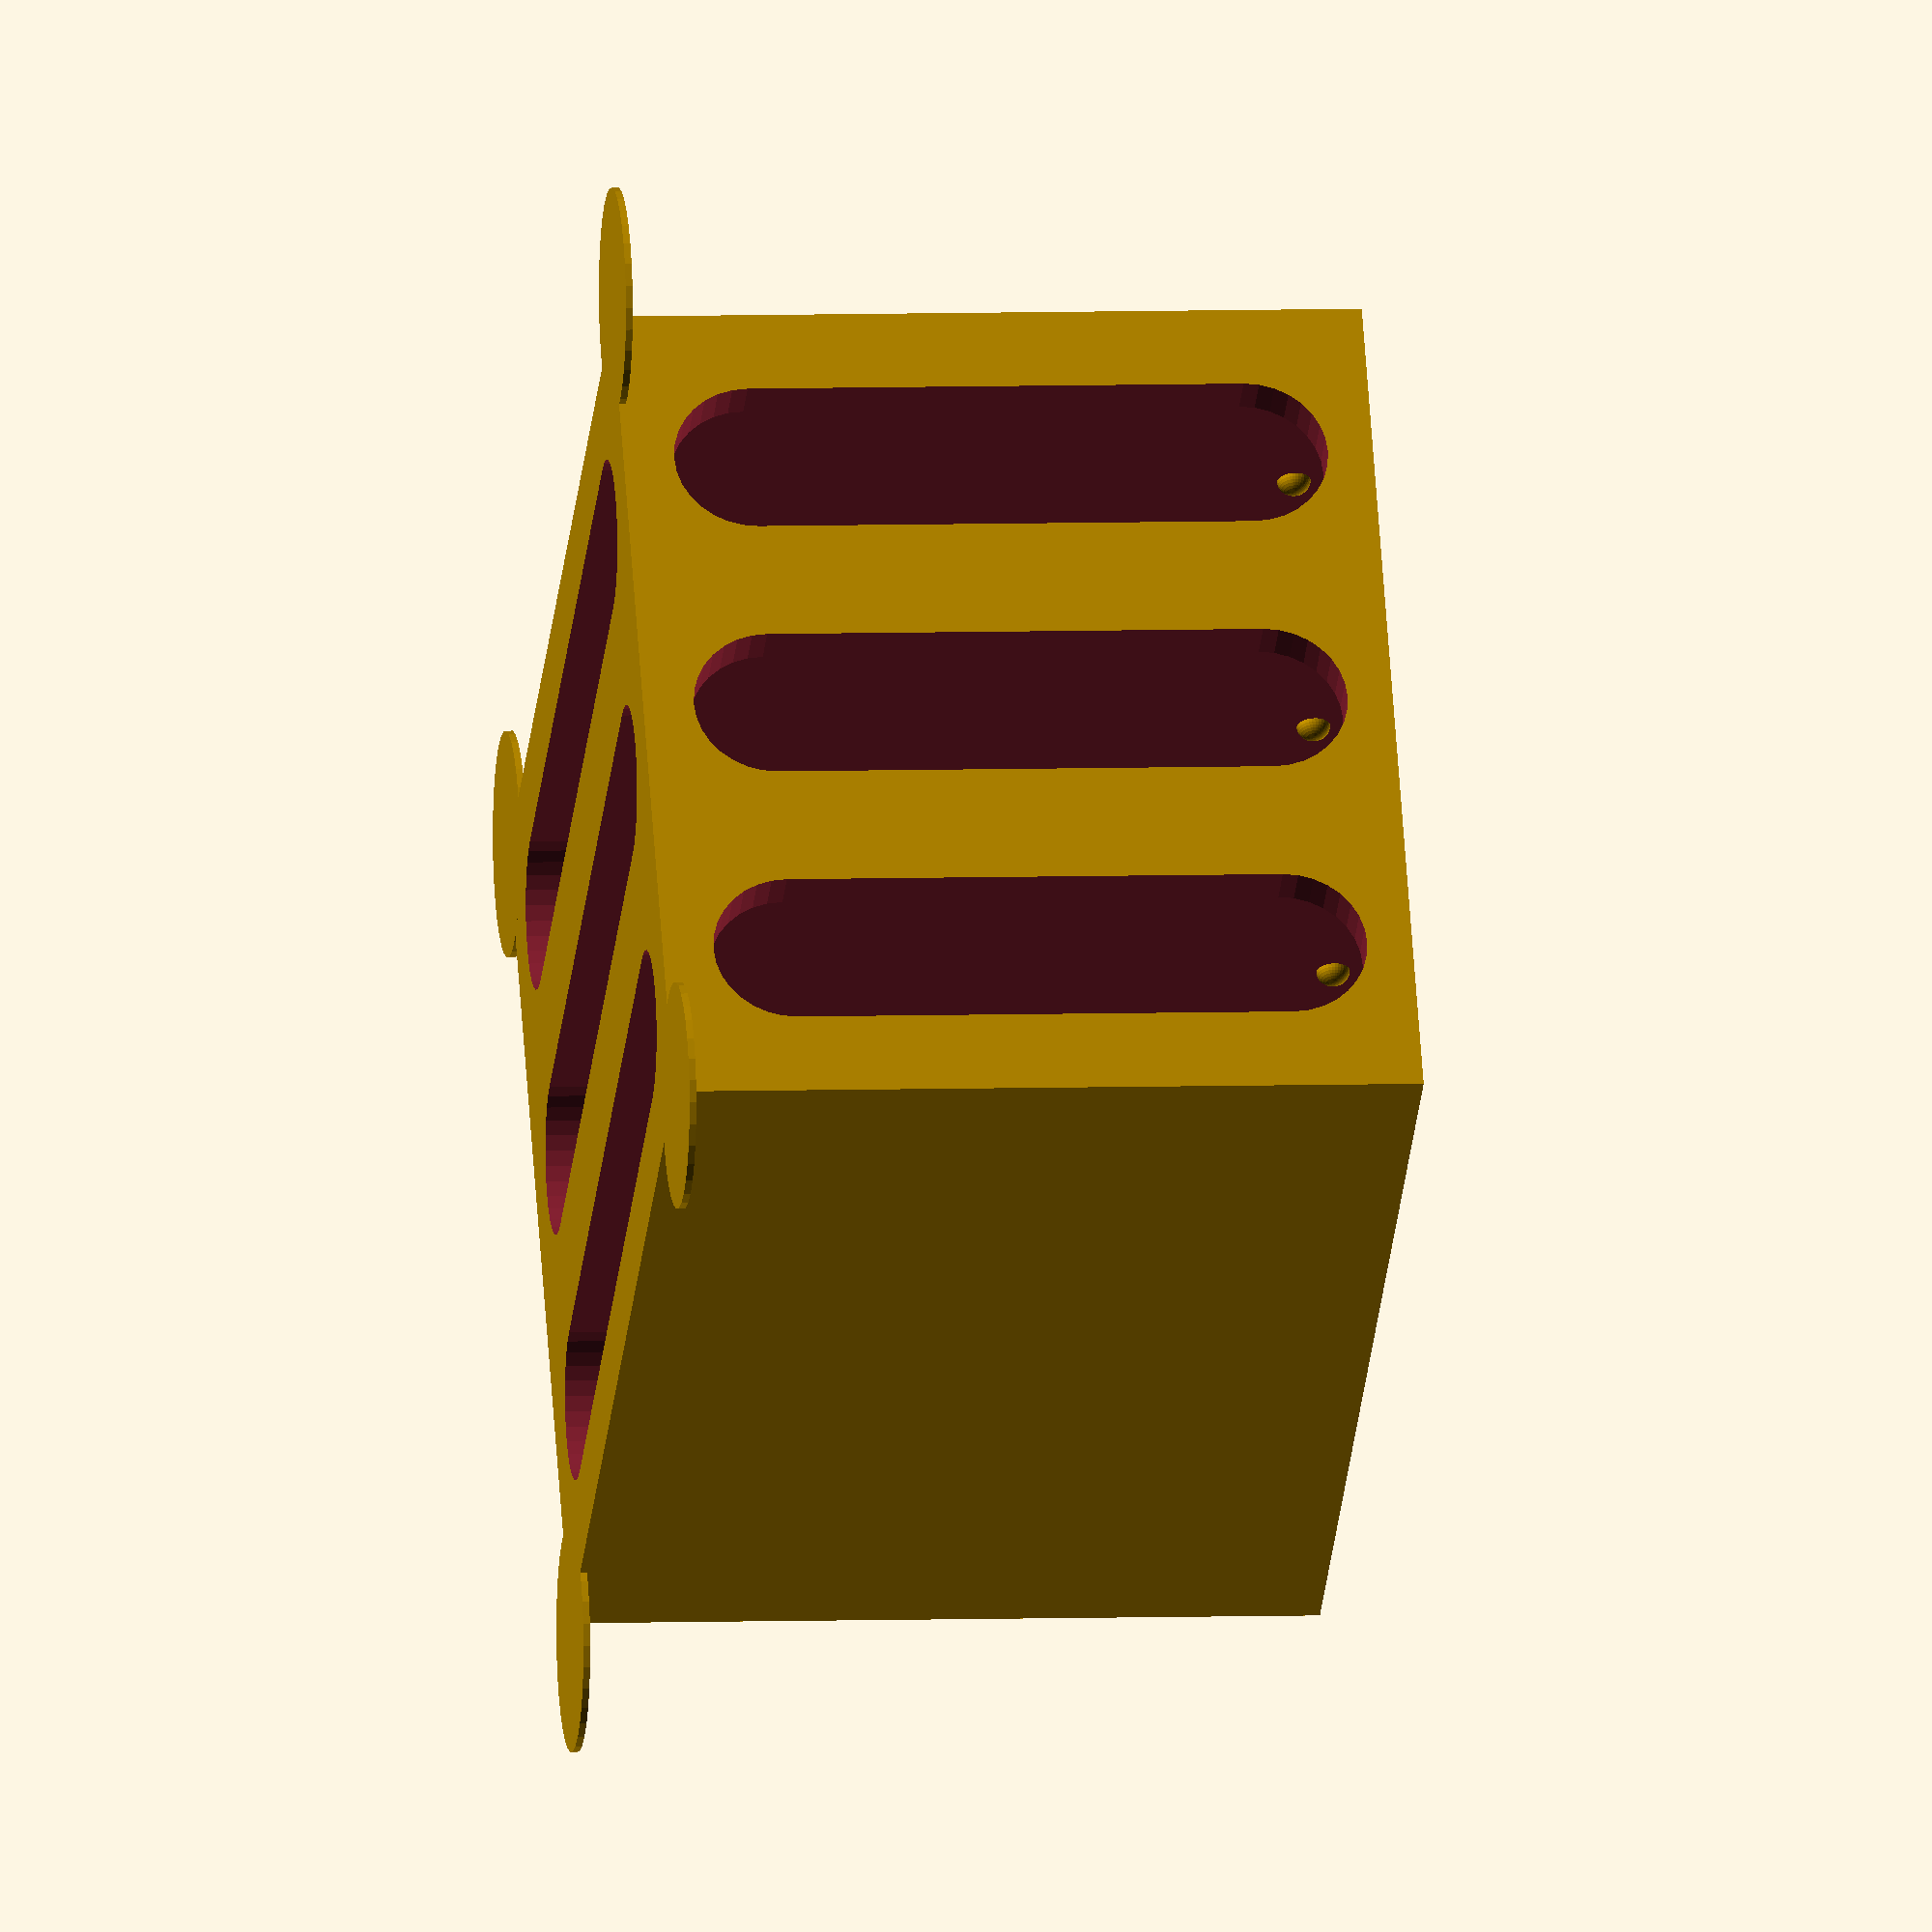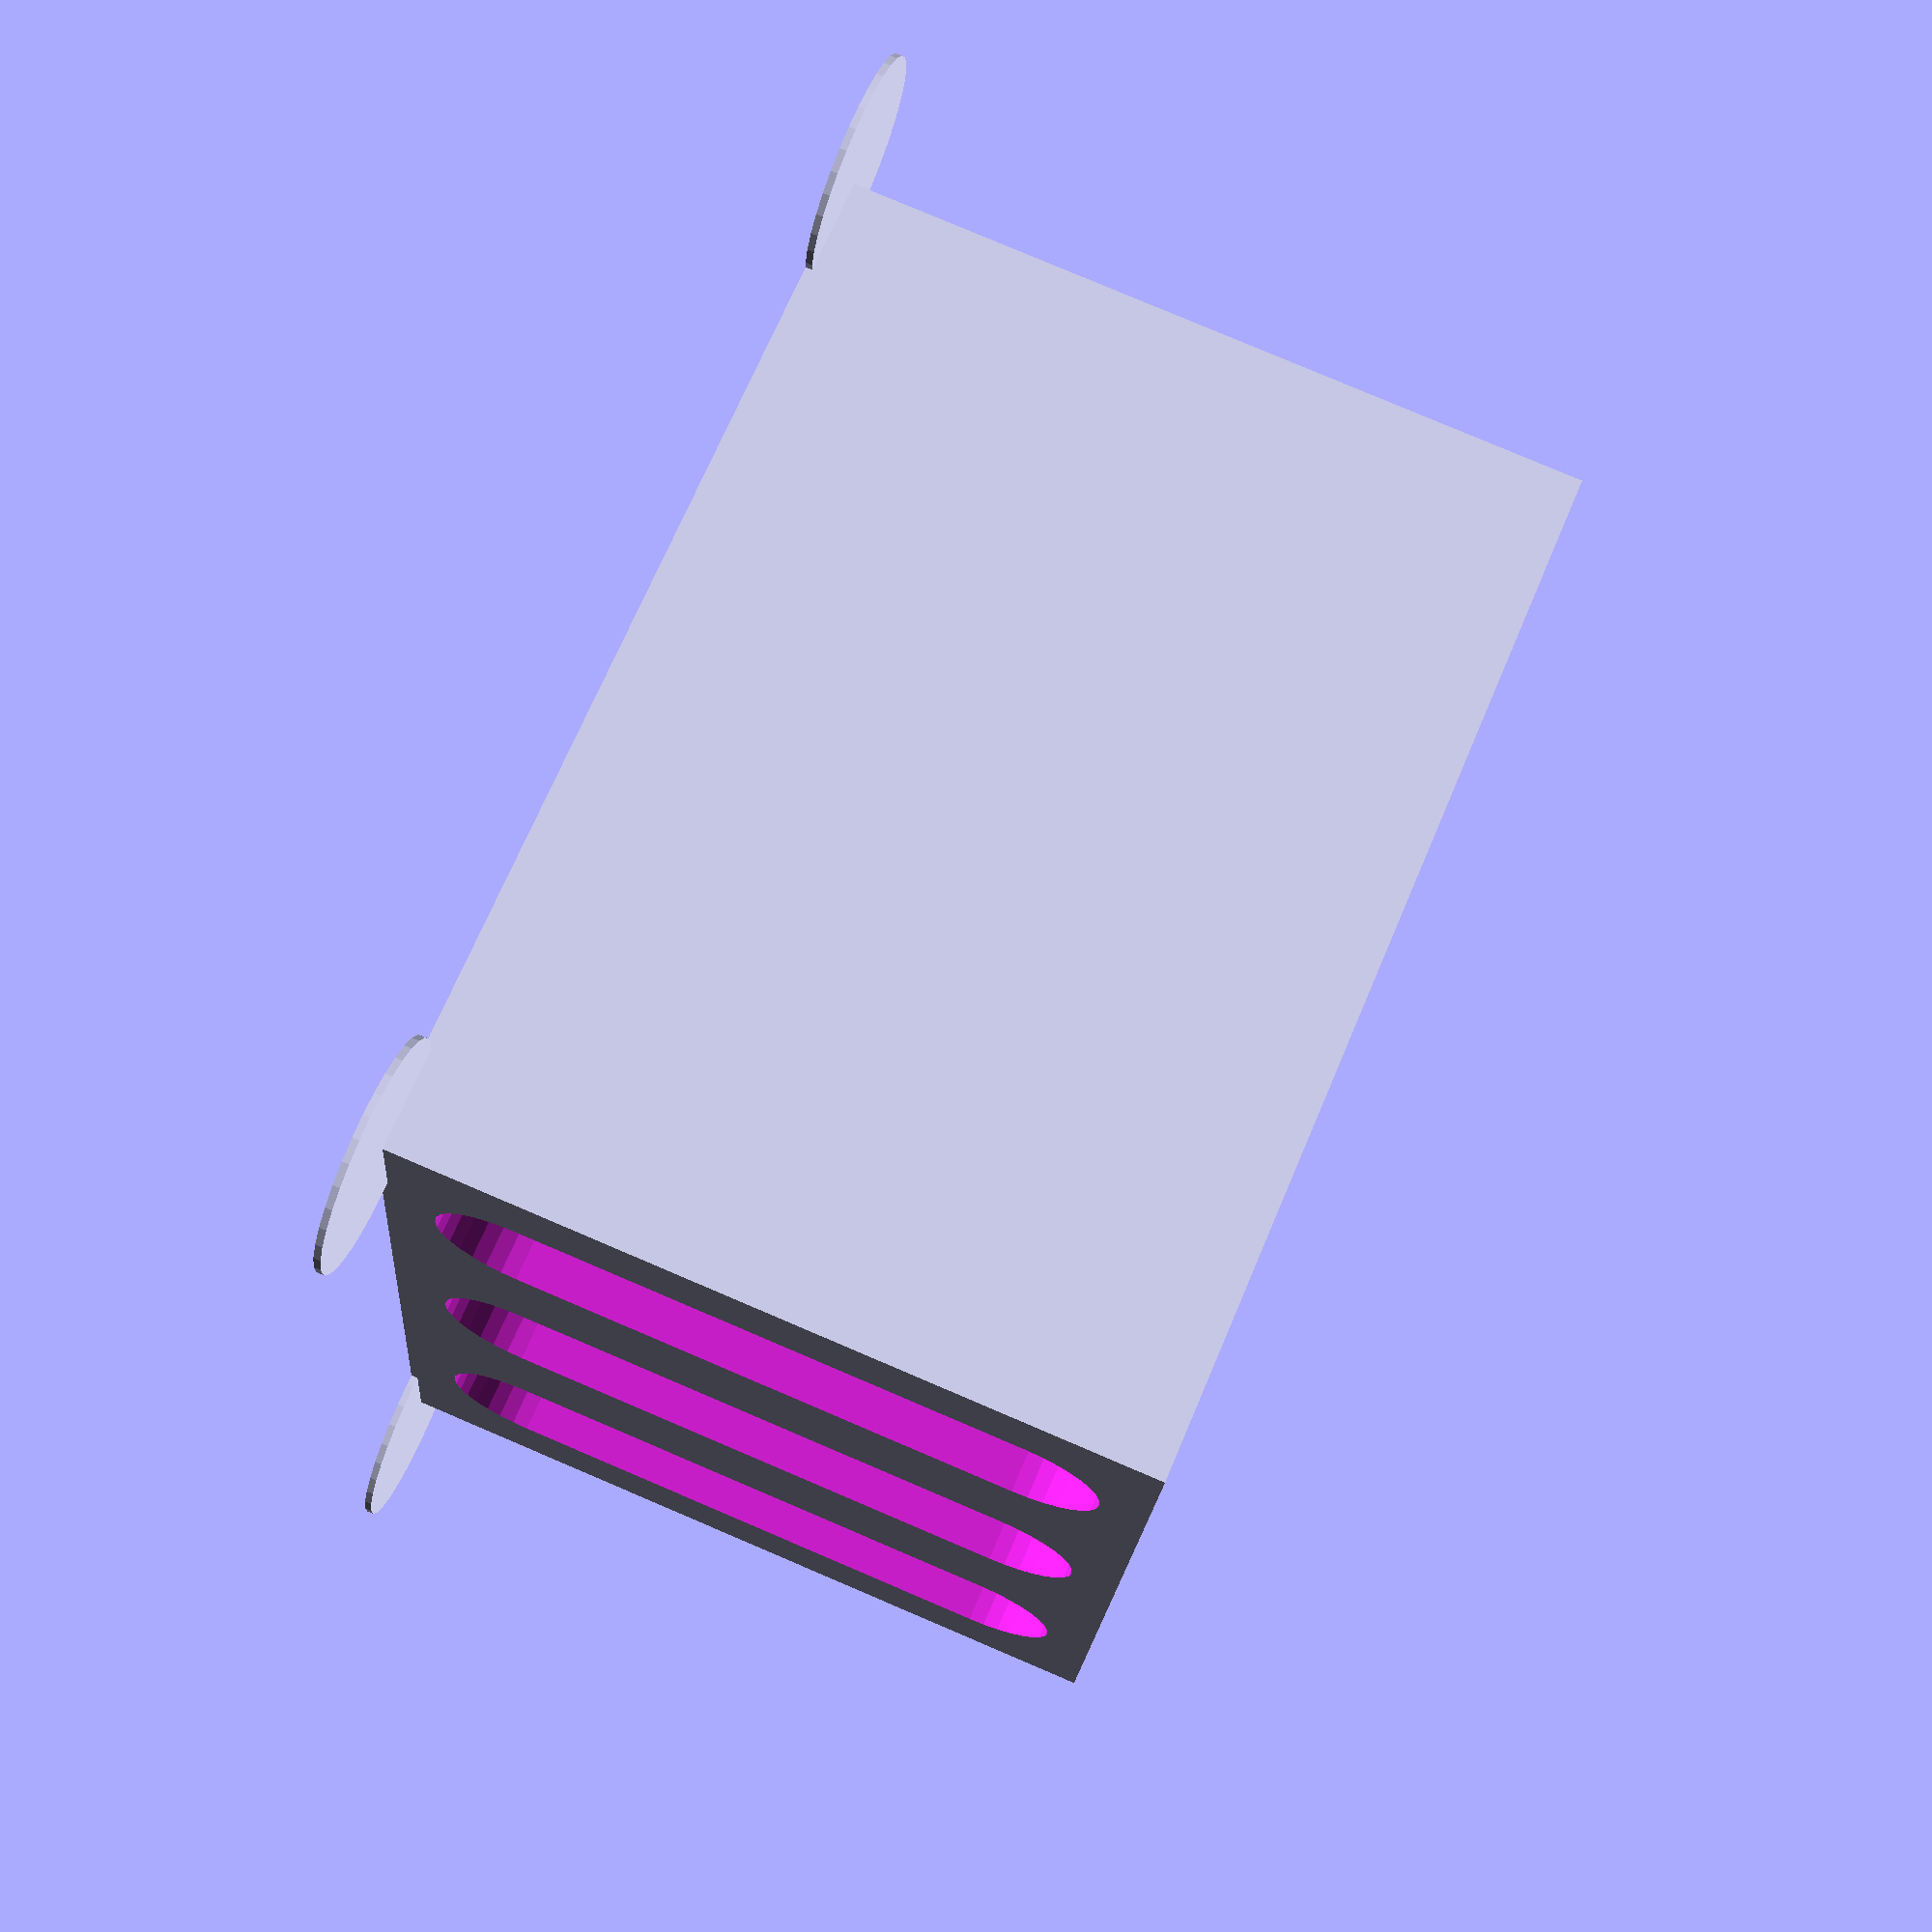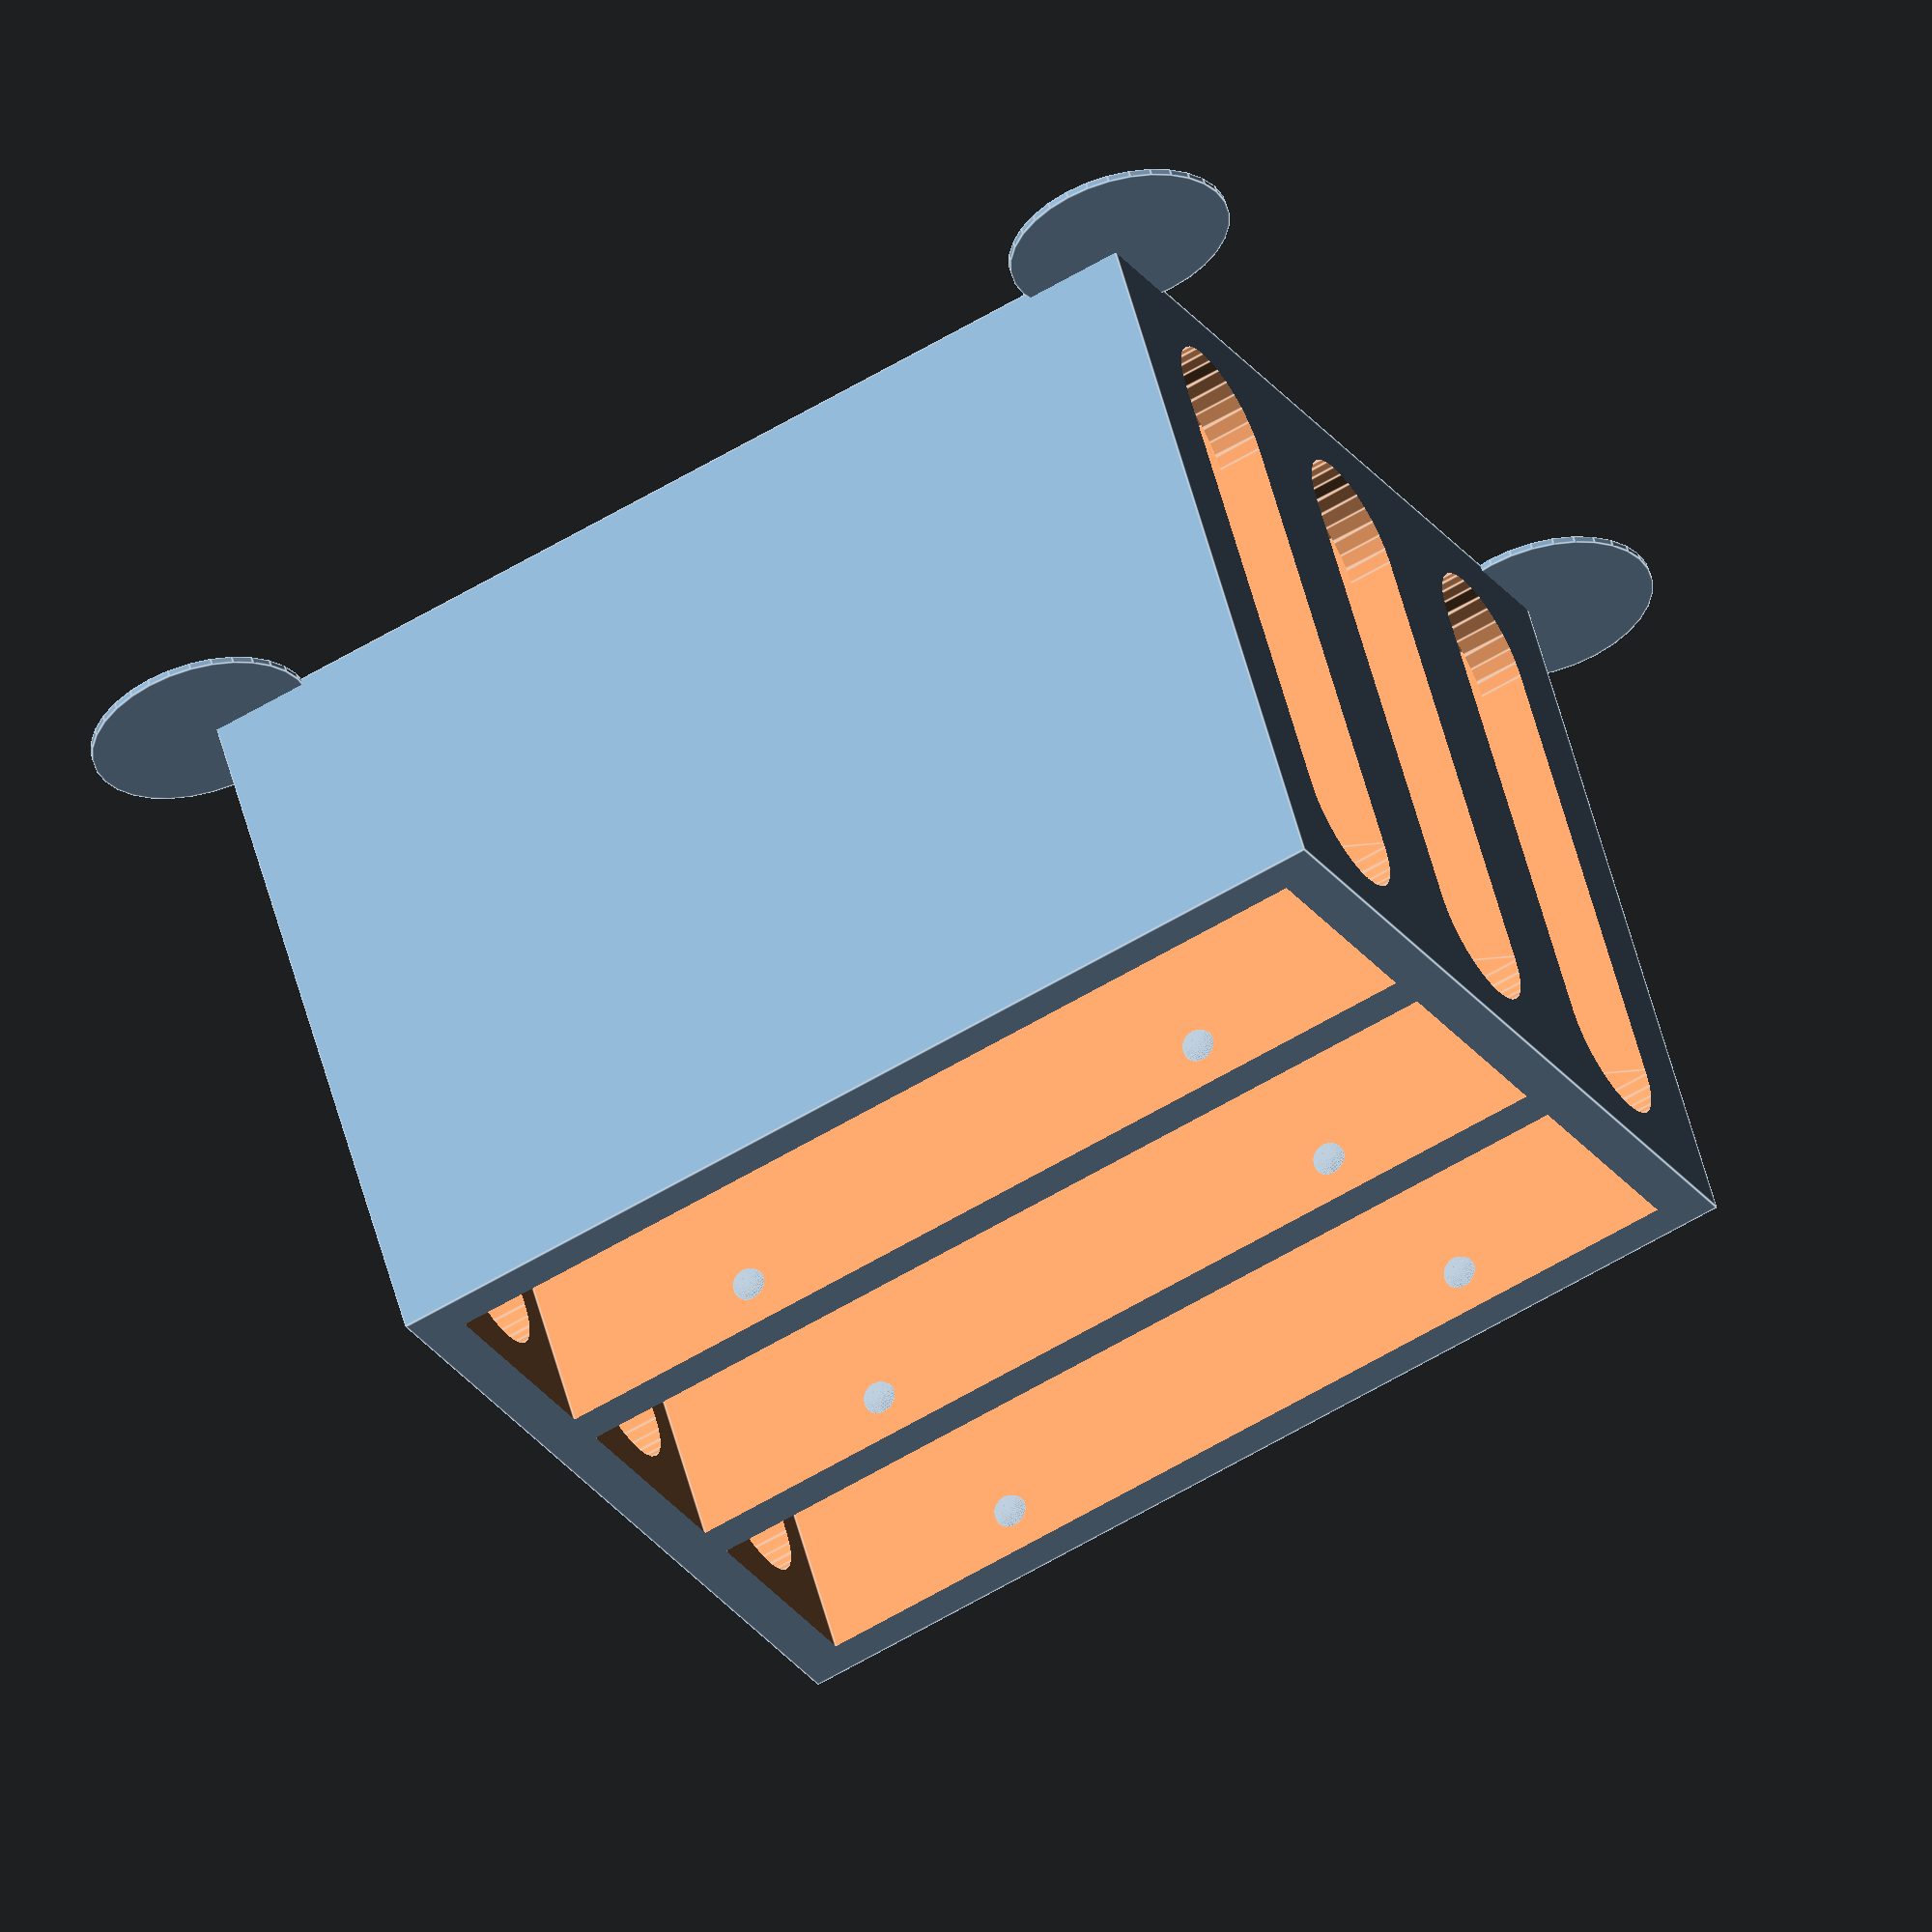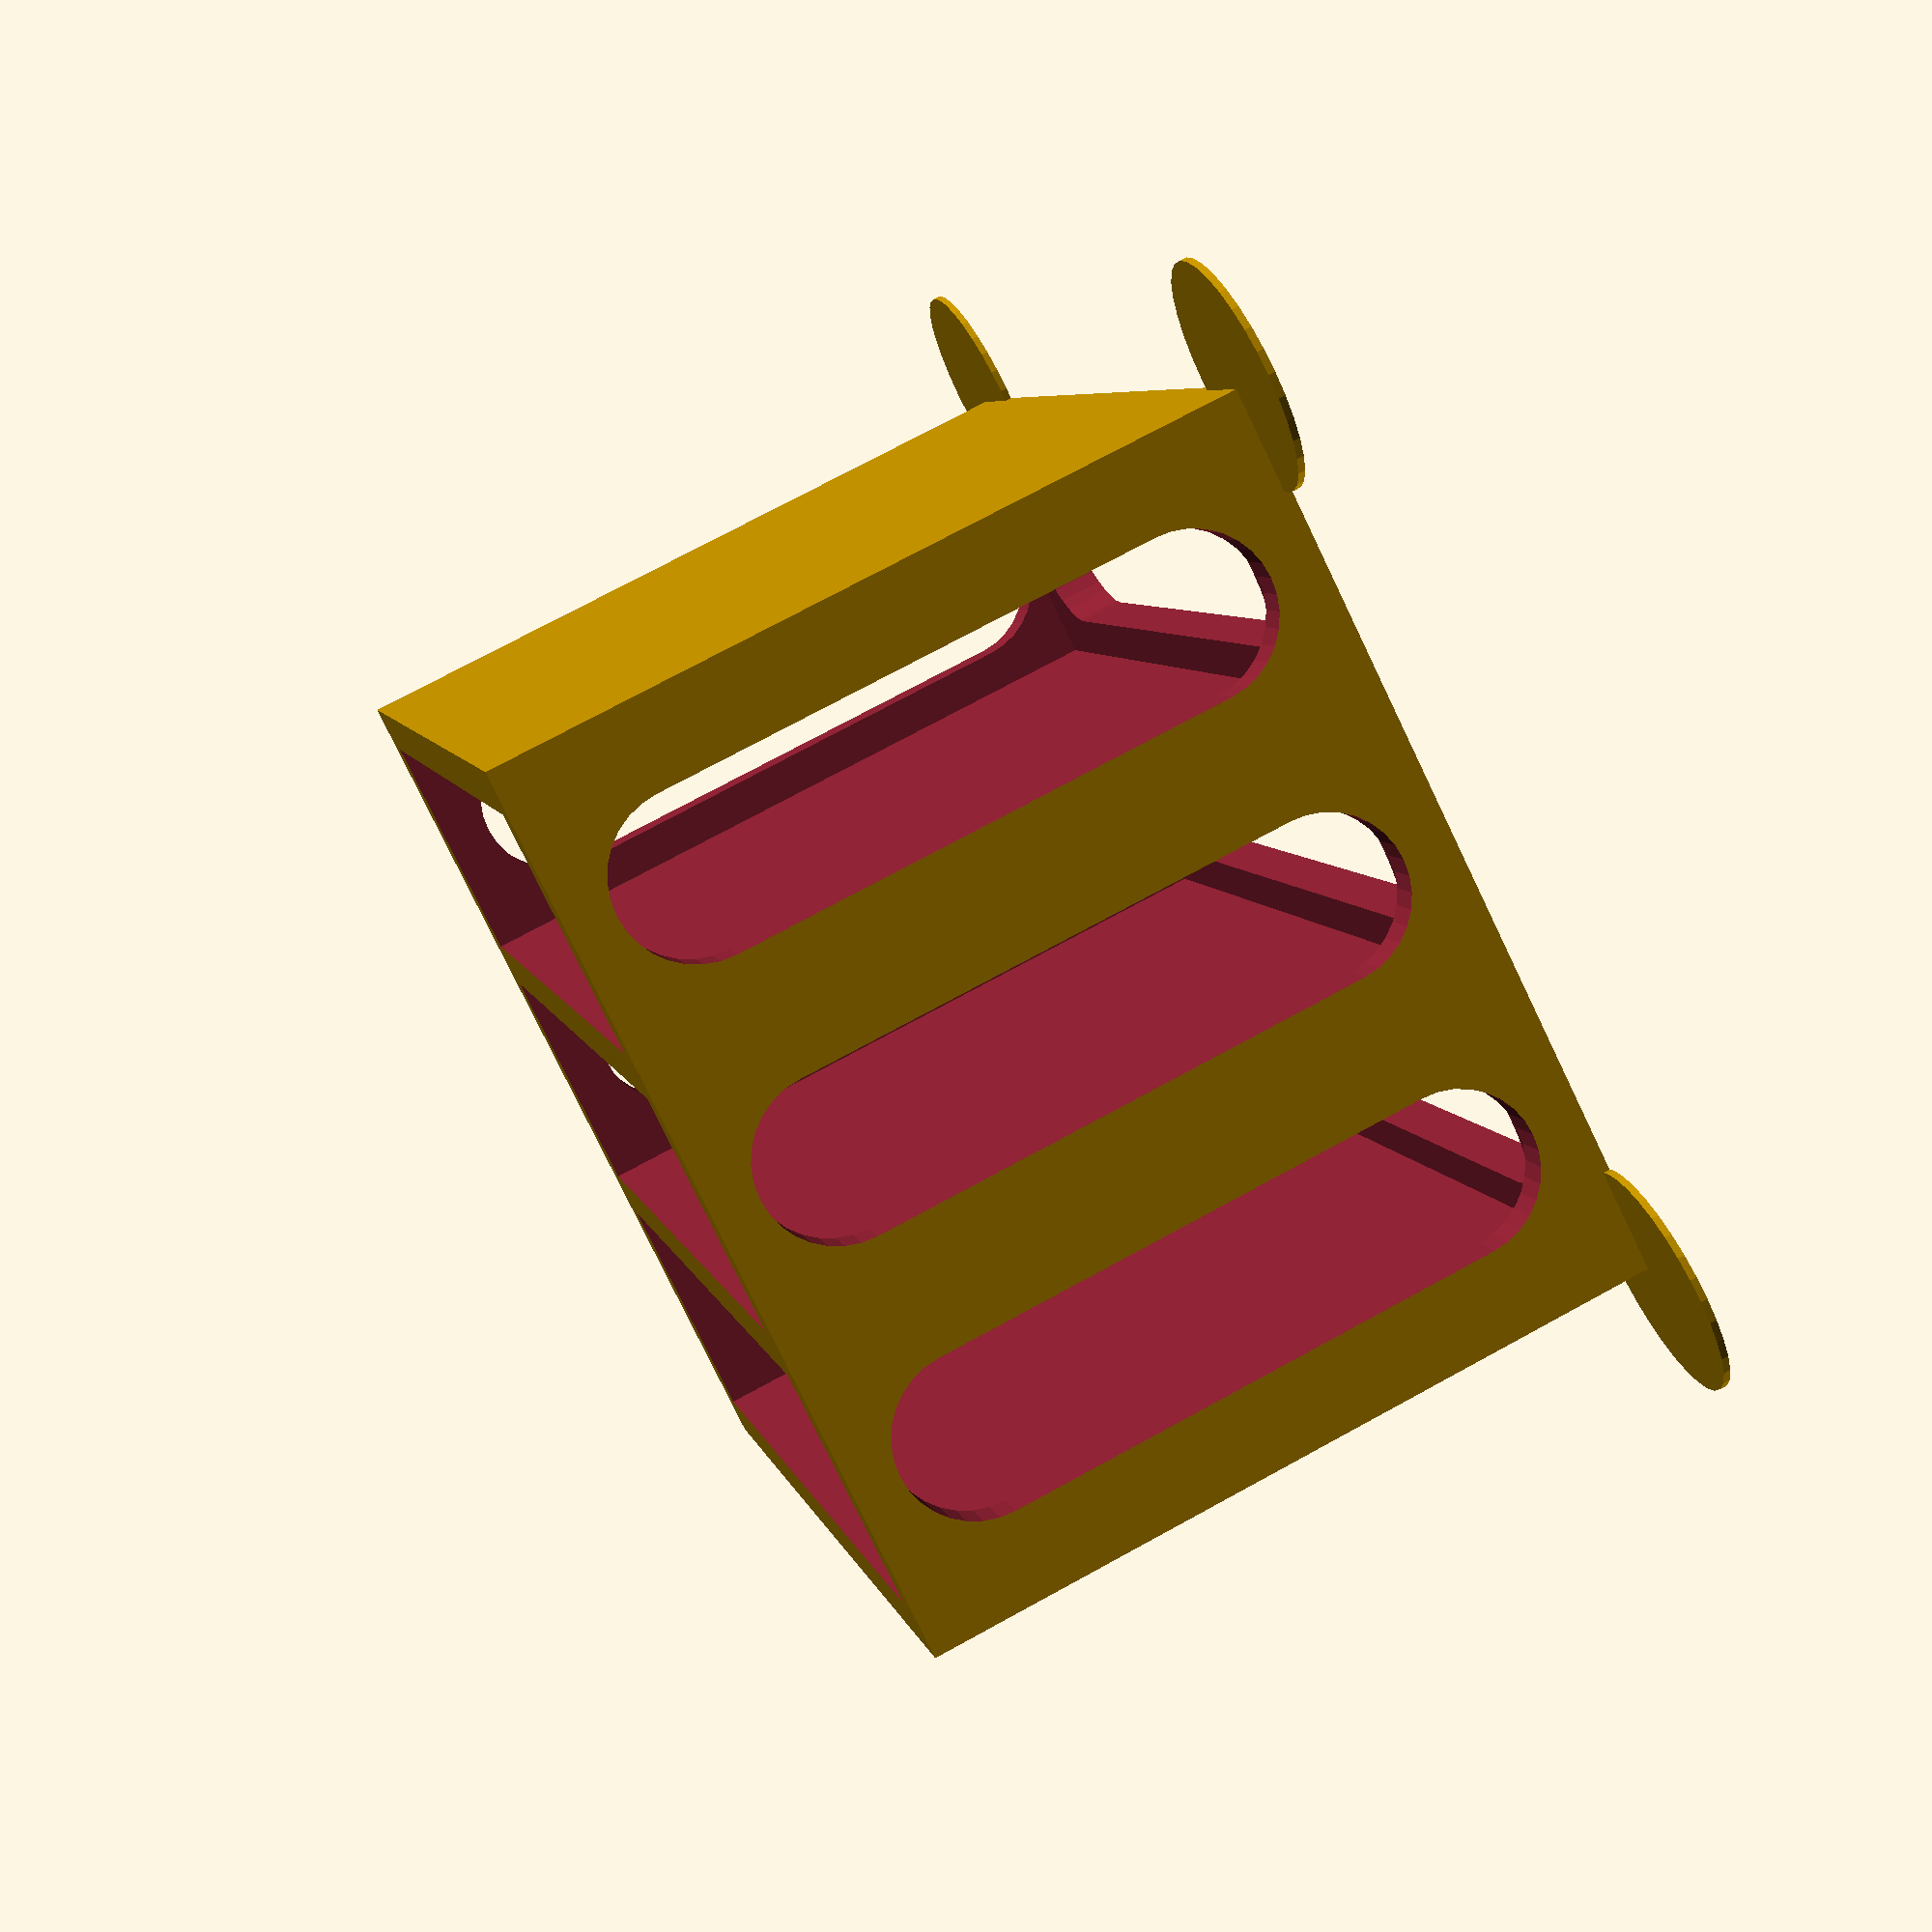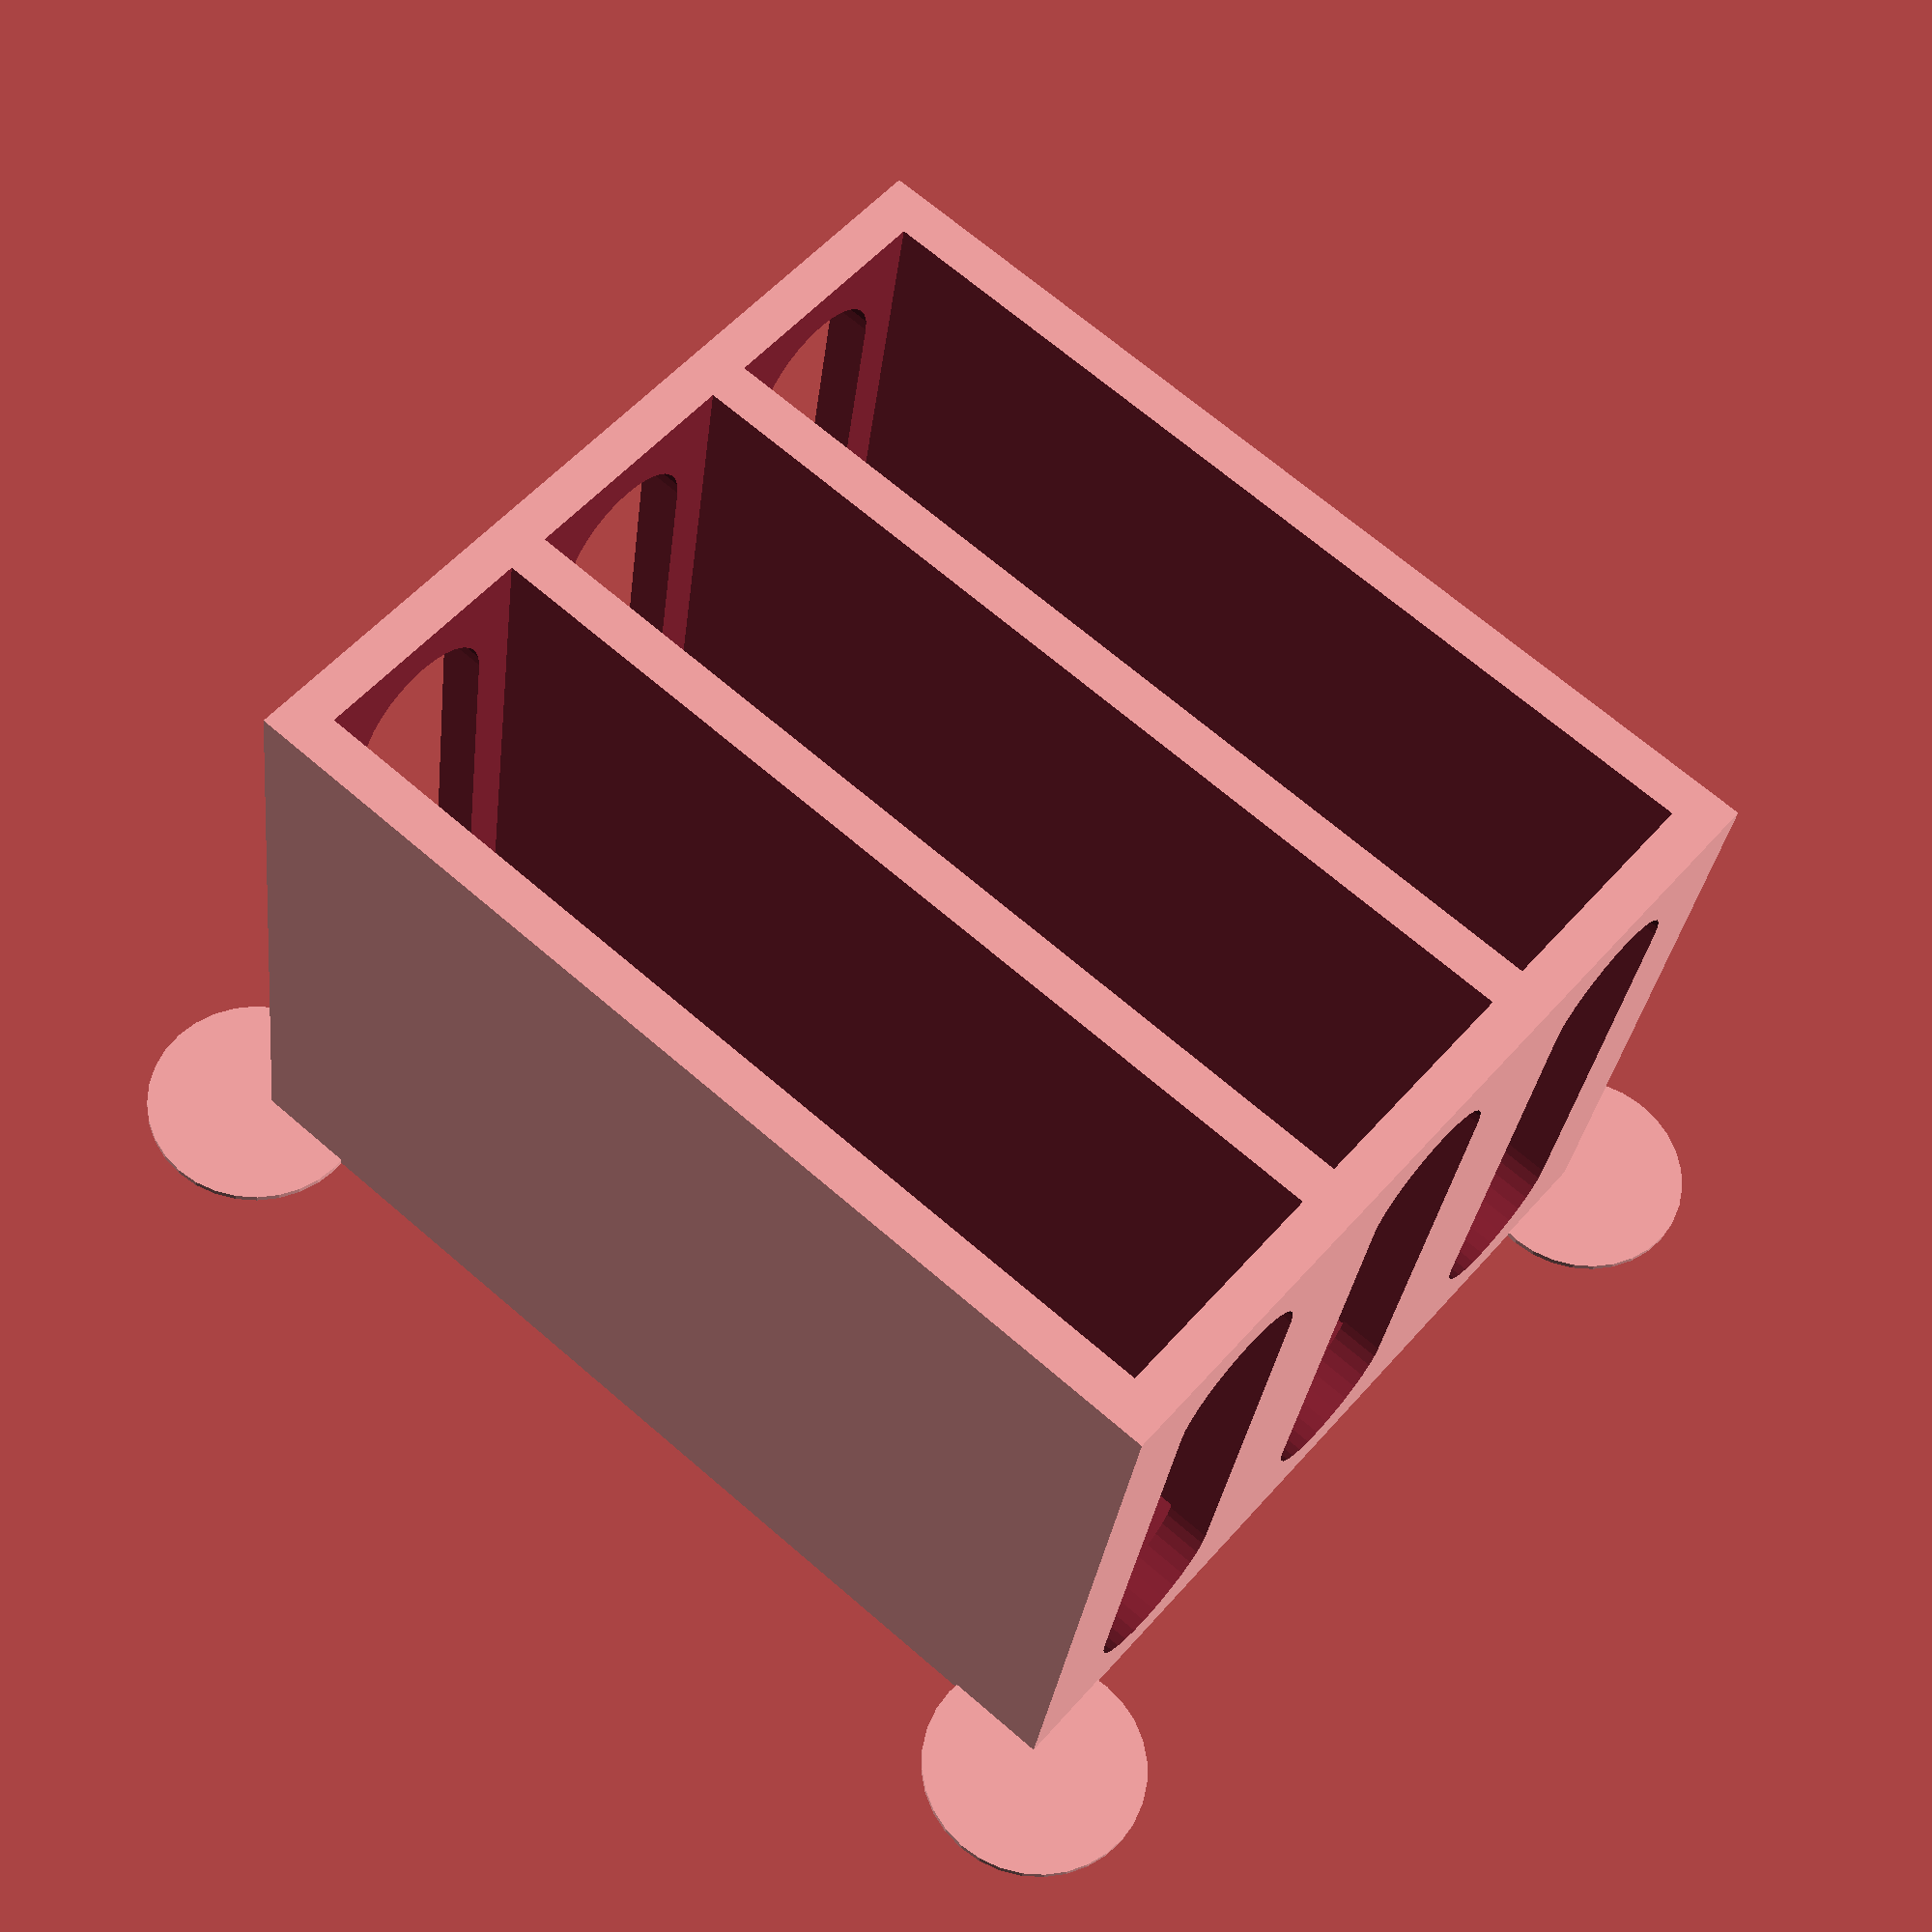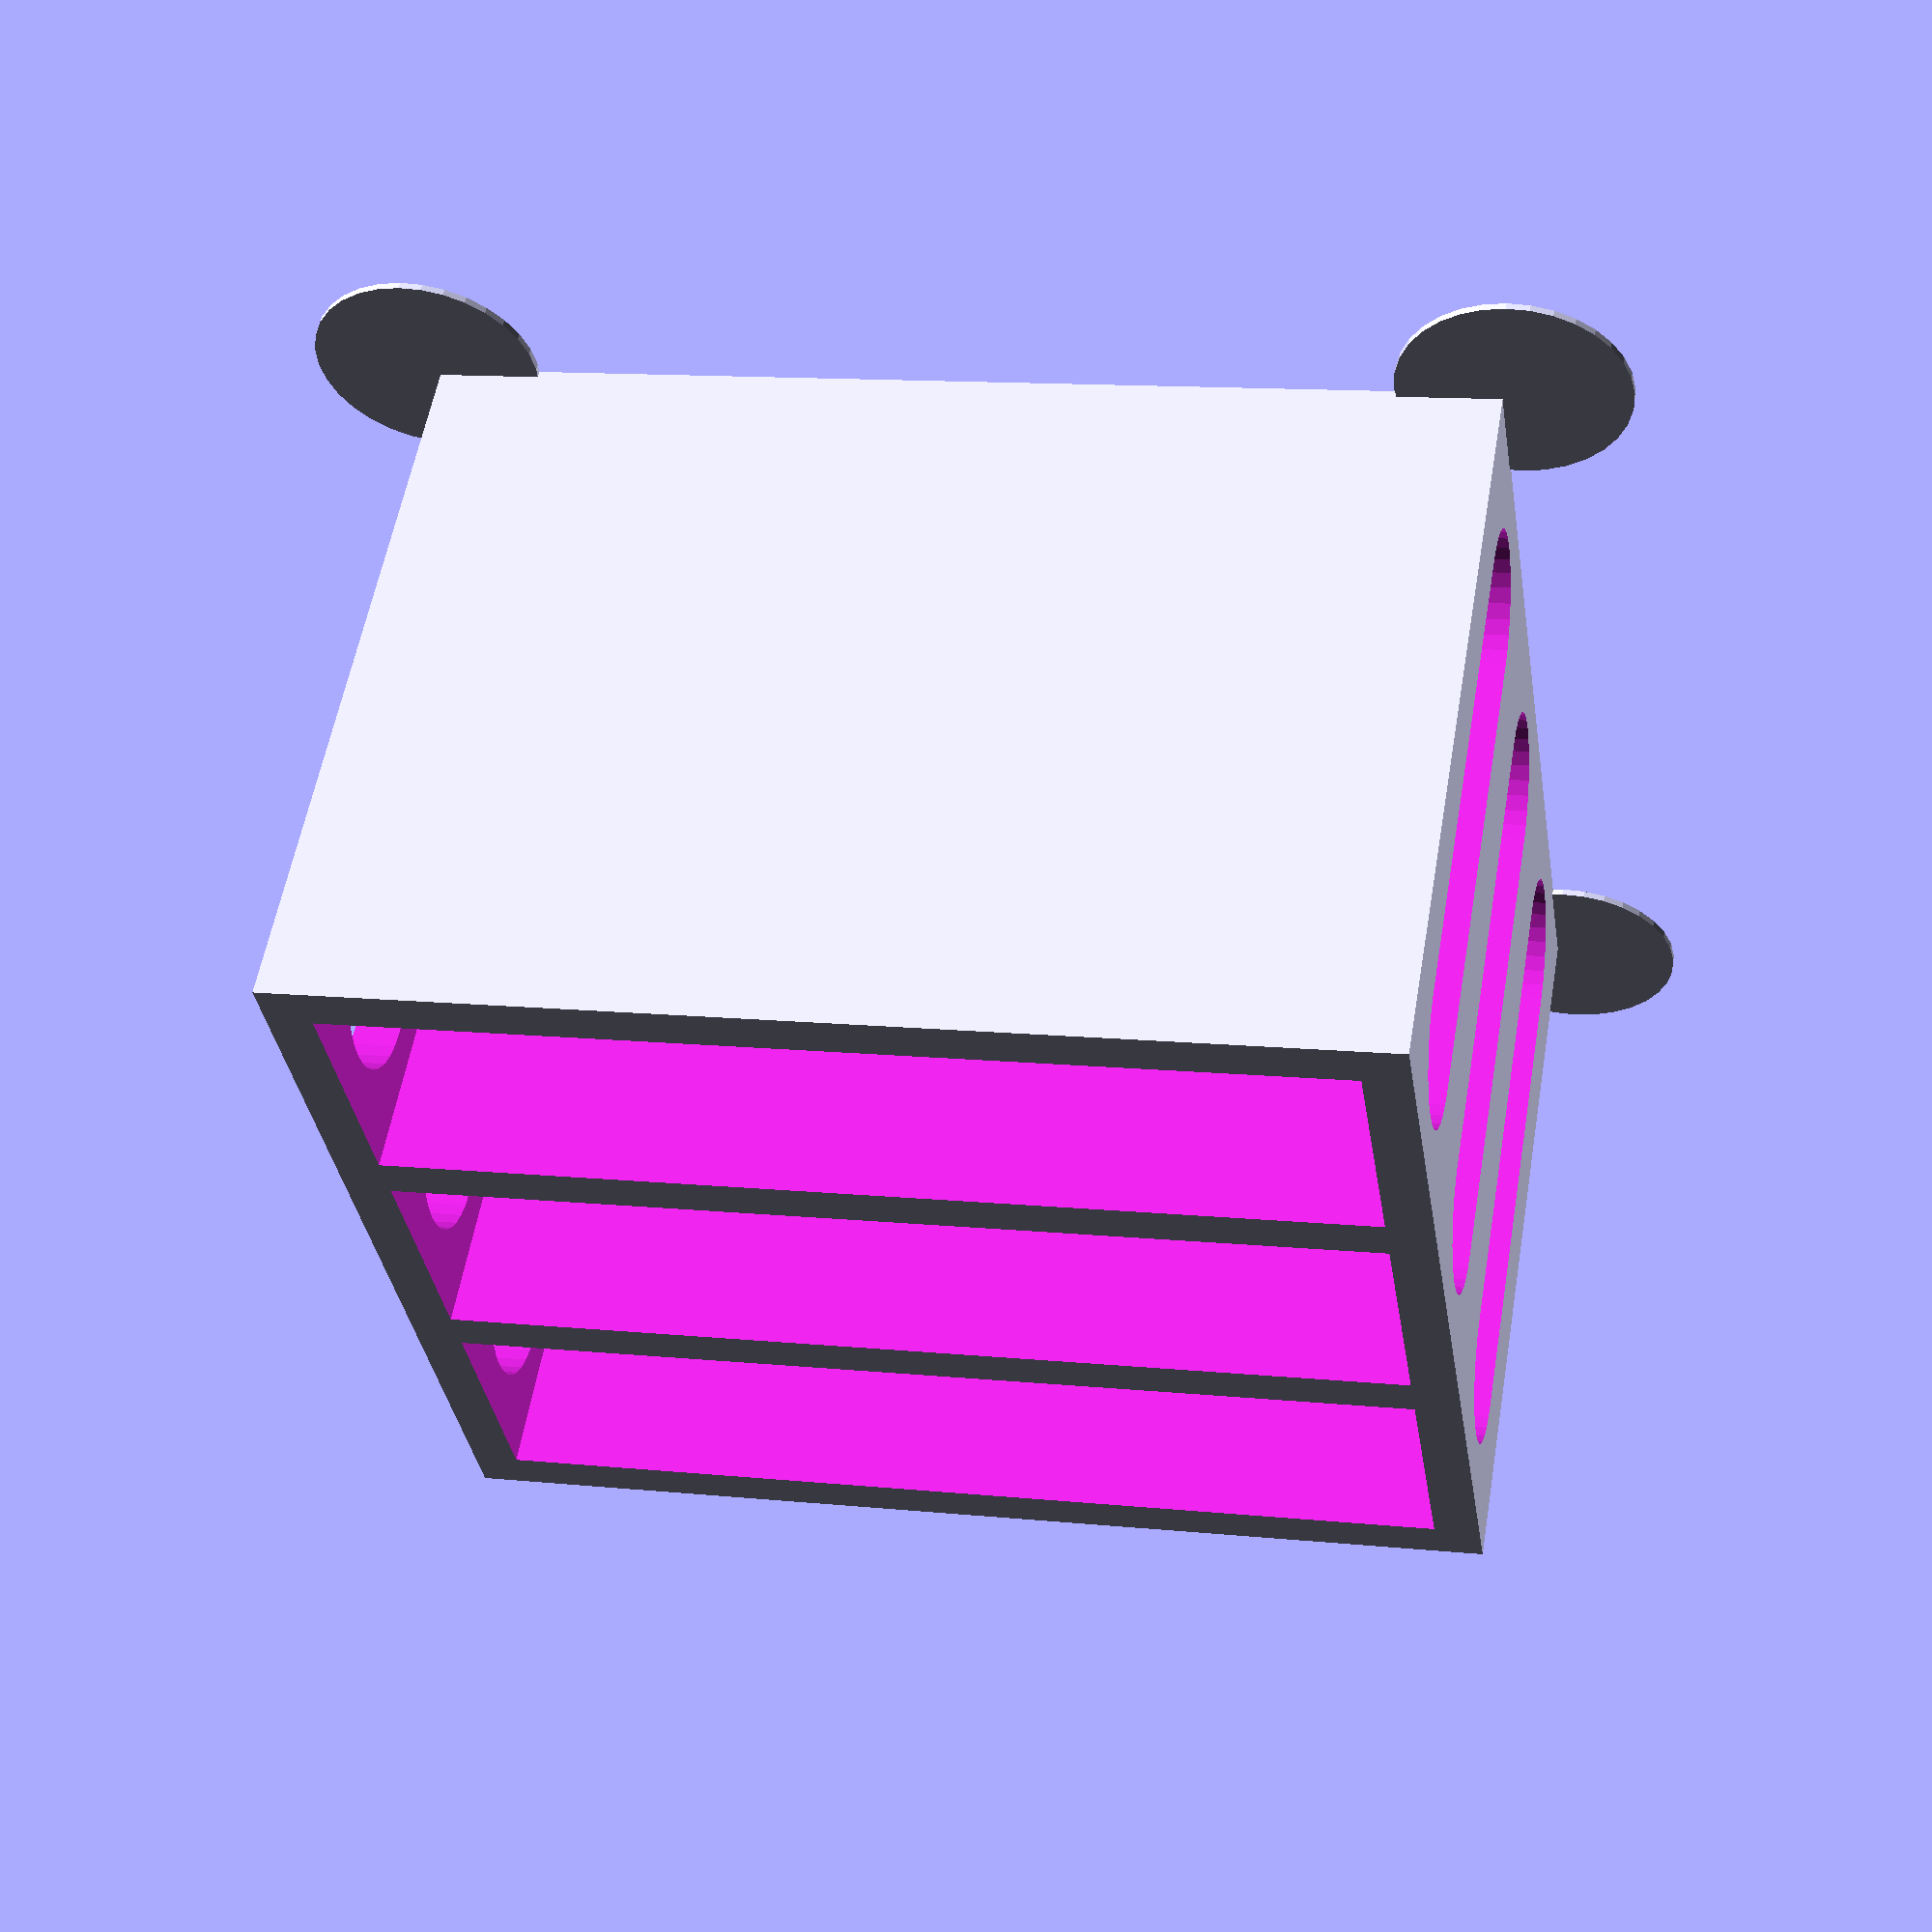
<openscad>
/* [BASIC] */
// Which one would you like to see?
part = "drawerbox"; // [drawer1:1 section drawer,drawer2:2 section drawer,drawer3:3 section drawer, drawer4:4 section drawer, drawerbox:drawer housing]

// Clearance
CLEARANCE = 0.5;

// Wall thickness
WALL_THICK = 4;

// Floor thickness
FLOOR_THICK = 4;

// Rounded fillets?
FILLETS = true;
/* [DRAWERS] */
// How many drawers?
NUM_DRAWERS = 3;

// How high?
DRAWER_HEIGHT = 20;

// How deep?
DRAWER_DEPTH = 62;

// How wide?
DRAWER_WIDTH = 84;

// Corner radius?
DRAWER_CORNER_RAD = 2;

// Handle size?
HANDLE_SIZE = 10;

/* [TEXT] */
// Label on the drawer
MESSAGE = "TEXT";

// Text font
TEXT_FONT = "Archivo Black";

// Text height
TEXT_HEIGHT = 6;

// Text spacing
TEXT_SPACING = 1;

// Shift text to the right (negative goes left)
TEXT_SHIFT_RIGHT = 0;

//Shift text up
TEXT_SHIFT_UP = 4;

// Embossed?
EMBOSSED = "yes"; // [yes,no]

/* [Hidden] */
india = 6 ;
spacing = 1.2;
dia = india + (spacing * 2);

hoff = india+spacing;
voff = sqrt(pow(hoff,2)-pow(hoff/2,2));
$fn = 32;
NOFILLETS = !FILLETS;
WALL_WIDTH = WALL_THICK + 0.001; // Hack to trick Makerware into making the right number of filament widths
INNER_FILLET = DRAWER_CORNER_RAD-(WALL_WIDTH/1.25);

BOX_HEIGHT = NUM_DRAWERS*(DRAWER_HEIGHT+CLEARANCE*2+WALL_WIDTH)+WALL_WIDTH;
BOX_WIDTH = DRAWER_WIDTH+CLEARANCE*2+WALL_WIDTH*2;
BOX_DEPTH = DRAWER_DEPTH+CLEARANCE+WALL_WIDTH;

thick = WALL_THICK + 0.2;
bumprad = 1.5;

earthick = 0.6;
earrad = 10 ; 

print_part();

module print_part() {
	if (part == "drawer1") {
		drawer1();
	} else if (part == "drawer2") {
		drawer2();
	} else if (part == "drawer3") {
		drawer3();
	} else if (part == "drawer4") {
		drawer4();
	} else {
		rotate([270,0,0])
		drawerbox();
	}
}


module drawerbox() {
	translate([-BOX_WIDTH/2,-BOX_DEPTH/2,0])
	union () {
		difference () {
			cube([BOX_WIDTH,BOX_DEPTH,BOX_HEIGHT]);
			for (i=[0:NUM_DRAWERS-1]) {
				translate([WALL_WIDTH,-1,i*(DRAWER_HEIGHT+CLEARANCE*2+WALL_WIDTH)+WALL_WIDTH]){
					cube([DRAWER_WIDTH+CLEARANCE*2,DRAWER_DEPTH+CLEARANCE+1,DRAWER_HEIGHT+CLEARANCE*2]);
					rotate([0,90,0])
						hull() {
   			   		translate([-DRAWER_HEIGHT/2-CLEARANCE,DRAWER_HEIGHT/2+WALL_THICK/2,-WALL_THICK-CLEARANCE*2])cylinder(h=WALL_THICK*2+DRAWER_WIDTH+CLEARANCE*2+WALL_THICK/2,r=DRAWER_HEIGHT/2*.7);
							translate([-DRAWER_HEIGHT/2-CLEARANCE,DRAWER_DEPTH-DRAWER_HEIGHT/2+WALL_THICK,-WALL_THICK-CLEARANCE*2])cylinder(h=WALL_THICK*2+DRAWER_WIDTH+CLEARANCE*2+WALL_THICK/2,r=DRAWER_HEIGHT/2*.7);
						}
					translate([0,DRAWER_DEPTH+WALL_THICK+CLEARANCE,0])
					rotate([90,90,0]){
						hull() {
							translate([-DRAWER_HEIGHT/2-CLEARANCE,DRAWER_HEIGHT/2,-FLOOR_THICK-CLEARANCE*2])cylinder(h=FLOOR_THICK*2+DRAWER_WIDTH+CLEARANCE*2+2,r=DRAWER_HEIGHT/2*.7);
							translate([-DRAWER_HEIGHT/2-CLEARANCE,DRAWER_WIDTH-DRAWER_HEIGHT/2+CLEARANCE*2,-FLOOR_THICK-CLEARANCE*2])cylinder(h=FLOOR_THICK*2+DRAWER_WIDTH+CLEARANCE*2+2,r=DRAWER_HEIGHT/2*.7);
						}
					}
				}
			}
		}
		for (i=[0:NUM_DRAWERS-1]) {
			translate([BOX_WIDTH/4,DRAWER_CORNER_RAD*2,i*(DRAWER_HEIGHT+CLEARANCE*2+WALL_WIDTH)+WALL_WIDTH-0.1])
			{
				scale([1,1,0.9]) half_sphere(bumprad);
			}
			translate([BOX_WIDTH/4*3,DRAWER_CORNER_RAD*2,i*(DRAWER_HEIGHT+CLEARANCE*2+WALL_WIDTH)+WALL_WIDTH-0.1])
			{
				scale([1,1,0.9]) half_sphere(bumprad);
			}
		}

// mouse ears
translate([-earrad/2+4,BOX_DEPTH,-earrad/2+4]) rotate([90,0,0]) cylinder(r=earrad,h=earthick);
translate([BOX_WIDTH+earrad/2-4,BOX_DEPTH,-earrad/2+4]) rotate([90,0,0]) cylinder(r=earrad,h=earthick);
translate([-earrad/2+4,BOX_DEPTH,BOX_HEIGHT+earrad/2-4]) rotate([90,0,0]) cylinder(r=earrad,h=earthick);
translate([BOX_WIDTH+earrad/2-4,BOX_DEPTH,BOX_HEIGHT+earrad/2-4]) rotate([90,0,0]) cylinder(r=earrad,earthick);

	}
};

module drawer1() {
	difference() {
		drawerbase();
		 translate([0,0,FLOOR_THICK+DRAWER_CORNER_RAD/2])
			roundedBox([DRAWER_WIDTH-(WALL_WIDTH*2),DRAWER_DEPTH-(WALL_WIDTH*2),DRAWER_HEIGHT+DRAWER_CORNER_RAD],INNER_FILLET,NOFILLETS);
	}	
};

module drawer2() {
	difference() {
		drawerbase();
		translate([-(DRAWER_WIDTH/4-WALL_WIDTH/4),0,FLOOR_THICK+DRAWER_CORNER_RAD/2])
			roundedBox([DRAWER_WIDTH/2-(WALL_WIDTH*1.5),DRAWER_DEPTH-(WALL_WIDTH*2),DRAWER_HEIGHT+DRAWER_CORNER_RAD],INNER_FILLET,NOFILLETS);
		translate([DRAWER_WIDTH/4-WALL_WIDTH/4,0,FLOOR_THICK+DRAWER_CORNER_RAD/2])
			roundedBox([DRAWER_WIDTH/2-(WALL_WIDTH*1.5),DRAWER_DEPTH-(WALL_WIDTH*2),DRAWER_HEIGHT+DRAWER_CORNER_RAD],INNER_FILLET,NOFILLETS);
}
};

module drawer3() {
	difference() {
		drawerbase();
		translate([-(DRAWER_WIDTH/4-WALL_WIDTH/4),0,FLOOR_THICK+DRAWER_CORNER_RAD/2])
			roundedBox([DRAWER_WIDTH/2-(WALL_WIDTH*1.5),DRAWER_DEPTH-(WALL_WIDTH*2),DRAWER_HEIGHT+DRAWER_CORNER_RAD],INNER_FILLET,NOFILLETS);

		translate([DRAWER_WIDTH/4-WALL_WIDTH/4,DRAWER_DEPTH/4-WALL_WIDTH/4,FLOOR_THICK+DRAWER_CORNER_RAD/2])
			roundedBox([DRAWER_WIDTH/2-(WALL_WIDTH*1.5),DRAWER_DEPTH/2-(WALL_WIDTH*1.5),DRAWER_HEIGHT+DRAWER_CORNER_RAD],INNER_FILLET,NOFILLETS);


		translate([DRAWER_WIDTH/4-WALL_WIDTH/4,-(DRAWER_DEPTH/4-WALL_WIDTH/4),FLOOR_THICK+DRAWER_CORNER_RAD/2])
			roundedBox([DRAWER_WIDTH/2-(WALL_WIDTH*1.5),DRAWER_DEPTH/2-(WALL_WIDTH*1.5),DRAWER_HEIGHT+DRAWER_CORNER_RAD],INNER_FILLET,NOFILLETS);
}

};

module drawer4() {
	difference() {
		drawerbase();
		translate([-(DRAWER_WIDTH/4-WALL_WIDTH/4),DRAWER_DEPTH/4-WALL_WIDTH/4,FLOOR_THICK+DRAWER_CORNER_RAD/2])
			roundedBox([DRAWER_WIDTH/2-(WALL_WIDTH*1.5),DRAWER_DEPTH/2-(WALL_WIDTH*1.5),DRAWER_HEIGHT+DRAWER_CORNER_RAD],INNER_FILLET,NOFILLETS);

		translate([-(DRAWER_WIDTH/4-WALL_WIDTH/4),-(DRAWER_DEPTH/4-WALL_WIDTH/4),FLOOR_THICK+DRAWER_CORNER_RAD/2])
			roundedBox([DRAWER_WIDTH/2-(WALL_WIDTH*1.5),DRAWER_DEPTH/2-(WALL_WIDTH*1.5),DRAWER_HEIGHT+DRAWER_CORNER_RAD],INNER_FILLET,NOFILLETS);

		translate([DRAWER_WIDTH/4-WALL_WIDTH/4,DRAWER_DEPTH/4-WALL_WIDTH/4,FLOOR_THICK+DRAWER_CORNER_RAD/2])
			roundedBox([DRAWER_WIDTH/2-(WALL_WIDTH*1.5),DRAWER_DEPTH/2-(WALL_WIDTH*1.5),DRAWER_HEIGHT+DRAWER_CORNER_RAD],INNER_FILLET,NOFILLETS);


		translate([DRAWER_WIDTH/4-WALL_WIDTH/4,-(DRAWER_DEPTH/4-WALL_WIDTH/4),FLOOR_THICK+DRAWER_CORNER_RAD/2])
			roundedBox([DRAWER_WIDTH/2-(WALL_WIDTH*1.5),DRAWER_DEPTH/2-(WALL_WIDTH*1.5),DRAWER_HEIGHT+DRAWER_CORNER_RAD],INNER_FILLET,NOFILLETS);
}};

module drawer6() {};

module drawerbase() {
	union() {
		difference() {
			translate([0,0,DRAWER_CORNER_RAD/2]) roundedBox([DRAWER_WIDTH,DRAWER_DEPTH,DRAWER_HEIGHT+DRAWER_CORNER_RAD],DRAWER_CORNER_RAD,NOFILLETS);
			translate([0,0,DRAWER_HEIGHT]) cube([DRAWER_WIDTH+1, DRAWER_DEPTH+1,DRAWER_HEIGHT],center=true);
			translate([BOX_WIDTH/4,-DRAWER_DEPTH/2+DRAWER_CORNER_RAD*2,-DRAWER_HEIGHT/2]) scale([1.2,1.2,1]) sphere(bumprad);
			translate([BOX_WIDTH/4,-DRAWER_DEPTH/2+DRAWER_CORNER_RAD*2+bumprad*3,-DRAWER_HEIGHT/2]) scale([1.2,1.2,1]) sphere(bumprad);
			translate([BOX_WIDTH/4,DRAWER_DEPTH/2-DRAWER_CORNER_RAD*2,-DRAWER_HEIGHT/2]) scale([1.2,1.2,1]) sphere(bumprad);
			translate([-BOX_WIDTH/4,-DRAWER_DEPTH/2+DRAWER_CORNER_RAD*2,-DRAWER_HEIGHT/2]) scale([1.2,1.2,1]) sphere(bumprad);
			translate([-BOX_WIDTH/4,-DRAWER_DEPTH/2+DRAWER_CORNER_RAD*2+bumprad*3,-DRAWER_HEIGHT/2]) scale([1.2,1.2,1]) sphere(bumprad);
			translate([-BOX_WIDTH/4,DRAWER_DEPTH/2-DRAWER_CORNER_RAD*2,-DRAWER_HEIGHT/2]) scale([1.2,1.2,1]) sphere(bumprad);

			//slots added
			translate([BOX_WIDTH/4,-DRAWER_DEPTH/2+DRAWER_CORNER_RAD*2+bumprad*3,-DRAWER_HEIGHT/2]) scale([1.2,1.2,1]) rotate([-90,0,0]) cylinder(h = DRAWER_DEPTH/2, r=bumprad);
			translate([BOX_WIDTH/4,DRAWER_DEPTH/2-DRAWER_CORNER_RAD*2,-DRAWER_HEIGHT/2]) scale([1.2,1.2,1]) rotate([90,0,0]) cylinder(h = DRAWER_DEPTH/2, r=bumprad);
			translate([-BOX_WIDTH/4,-DRAWER_DEPTH/2+DRAWER_CORNER_RAD*2+bumprad*3,-DRAWER_HEIGHT/2]) scale([1.2,1.2,1]) rotate([-90,0,0]) cylinder(h = DRAWER_DEPTH/2, r=bumprad);
			translate([-BOX_WIDTH/4,DRAWER_DEPTH/2-DRAWER_CORNER_RAD*2,-DRAWER_HEIGHT/2]) scale([1.2,1.2,1]) rotate([90,0,0]) cylinder(h = DRAWER_DEPTH/2, r=bumprad);

		if(EMBOSSED == "yes") {
			translate([TEXT_SHIFT_RIGHT,-DRAWER_DEPTH/2+WALL_WIDTH/4,TEXT_SHIFT_UP]) rotate([90,0,0])linear_extrude(WALL_WIDTH/2) text(MESSAGE,font=TEXT_FONT,size=TEXT_HEIGHT,spacing=TEXT_SPACING,valign="center",halign="center");
			}
		}
	translate([0,-DRAWER_DEPTH/2,-DRAWER_HEIGHT/2+FLOOR_THICK]) 
	handle();

	if(EMBOSSED == "no") {
		translate([TEXT_SHIFT_RIGHT,-DRAWER_DEPTH/2+WALL_WIDTH/4,TEXT_SHIFT_UP]) rotate([90,0,0])linear_extrude(WALL_WIDTH/2) text(MESSAGE,font=TEXT_FONT,size=TEXT_HEIGHT,spacing=TEXT_SPACING,valign="center",halign="center");
		}
	};
};

module handle() {

	difference() {
		roundedBox([DRAWER_WIDTH/4,HANDLE_SIZE*2,FLOOR_THICK*2],2,true);
		translate([0,HANDLE_SIZE,0]) cube([DRAWER_WIDTH/4+1,HANDLE_SIZE*2,FLOOR_THICK*2+1],center=true);
	};
	
	difference() { 
		translate([0,-DRAWER_CORNER_RAD/2,FLOOR_THICK+DRAWER_CORNER_RAD/2]) 
			cube([DRAWER_WIDTH/4,DRAWER_CORNER_RAD,DRAWER_CORNER_RAD],center=true);
		translate([-DRAWER_WIDTH/8-1,-DRAWER_CORNER_RAD,FLOOR_THICK+DRAWER_CORNER_RAD]) rotate([0,90,0])  
			cylinder(h=DRAWER_WIDTH/4+2,r=DRAWER_CORNER_RAD);
		};

	difference() { 
		translate([-DRAWER_WIDTH/8,0,-FLOOR_THICK]) 
			cube([DRAWER_WIDTH/4,DRAWER_CORNER_RAD,DRAWER_CORNER_RAD],center=false);
		translate([-DRAWER_WIDTH/8-1,DRAWER_CORNER_RAD,-FLOOR_THICK+DRAWER_CORNER_RAD]) rotate([0,90,0])  
			cylinder(h=DRAWER_WIDTH/4+2,r=DRAWER_CORNER_RAD);
		};
};

module holes(width,height) {
	cols = width / hoff - DRAWER_CORNER_RAD;
	rows = height / voff - DRAWER_CORNER_RAD;

	translate([hoff*1.3,0,voff*2])
	for (i=[0:rows-1]) {
		for (j=[0:cols-1]){
			translate([j*hoff+i%2*(hoff/2),0,i*voff])
			rotate([90,90,0]) rotate([0,0,0]) cylinder(h=thick,r=india/2,$fn=6);
		}
	}
}

module half_sphere(rad) {
	difference() {
		sphere(rad);
		translate([-rad,-rad,-rad])
		cube([rad*2,rad*2,rad]);
	}
}

// Library: boxes.scad
// Version: 1.0
// Author: Marius Kintel
// Copyright: 2010
// License: BSD

// roundedBox([width, height, depth], float radius, bool sidesonly);

// EXAMPLE USAGE:
// roundedBox([20, 30, 40], 5, true);

// size is a vector [w, h, d]
module roundedBox(size, radius, sidesonly)
{
  rot = [ [0,0,0], [90,0,90], [90,90,0] ];
  if (sidesonly) {
    cube(size - [2*radius,0,0], true);
    cube(size - [0,2*radius,0], true);
    for (x = [radius-size[0]/2, -radius+size[0]/2],
           y = [radius-size[1]/2, -radius+size[1]/2]) {
      translate([x,y,0]) cylinder(r=radius, h=size[2], center=true);
    }
  }
  else {
    cube([size[0], size[1]-radius*2, size[2]-radius*2], center=true);
    cube([size[0]-radius*2, size[1], size[2]-radius*2], center=true);
    cube([size[0]-radius*2, size[1]-radius*2, size[2]], center=true);

    for (axis = [0:2]) {
      for (x = [radius-size[axis]/2, -radius+size[axis]/2],
             y = [radius-size[(axis+1)%3]/2, -radius+size[(axis+1)%3]/2]) {
        rotate(rot[axis])
          translate([x,y,0])
          cylinder(h=size[(axis+2)%3]-2*radius, r=radius, center=true);
      }
    }
    for (x = [radius-size[0]/2, -radius+size[0]/2],
           y = [radius-size[1]/2, -radius+size[1]/2],
           z = [radius-size[2]/2, -radius+size[2]/2]) {
      translate([x,y,z]) sphere(radius);
    }
  }
}

function even(i)=i-floor(i/2)==i/2;

</openscad>
<views>
elev=175.1 azim=35.1 roll=276.9 proj=o view=wireframe
elev=280.4 azim=189.9 roll=293.1 proj=p view=solid
elev=124.5 azim=151.6 roll=194.6 proj=o view=edges
elev=106.7 azim=295.5 roll=118.7 proj=p view=solid
elev=29.6 azim=40.5 roll=353.5 proj=p view=solid
elev=124.1 azim=350.9 roll=170.3 proj=p view=wireframe
</views>
